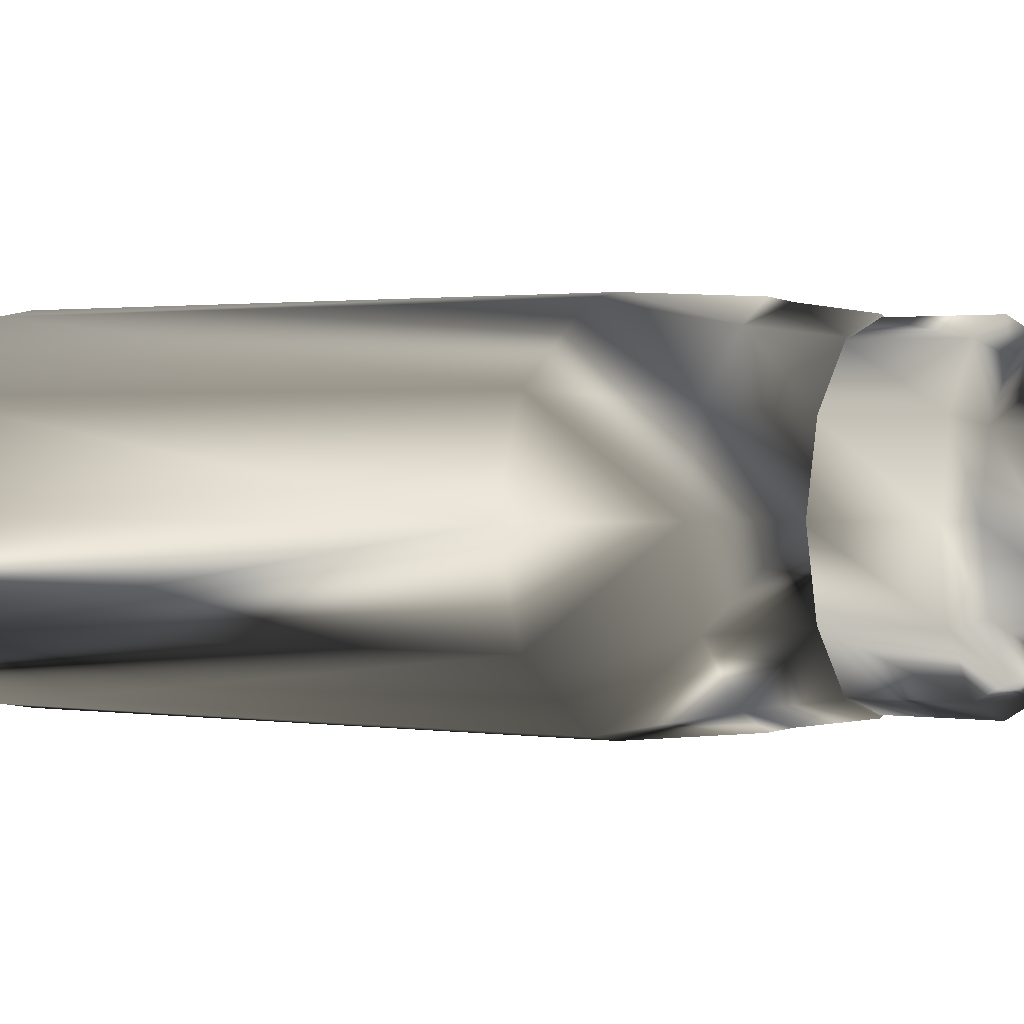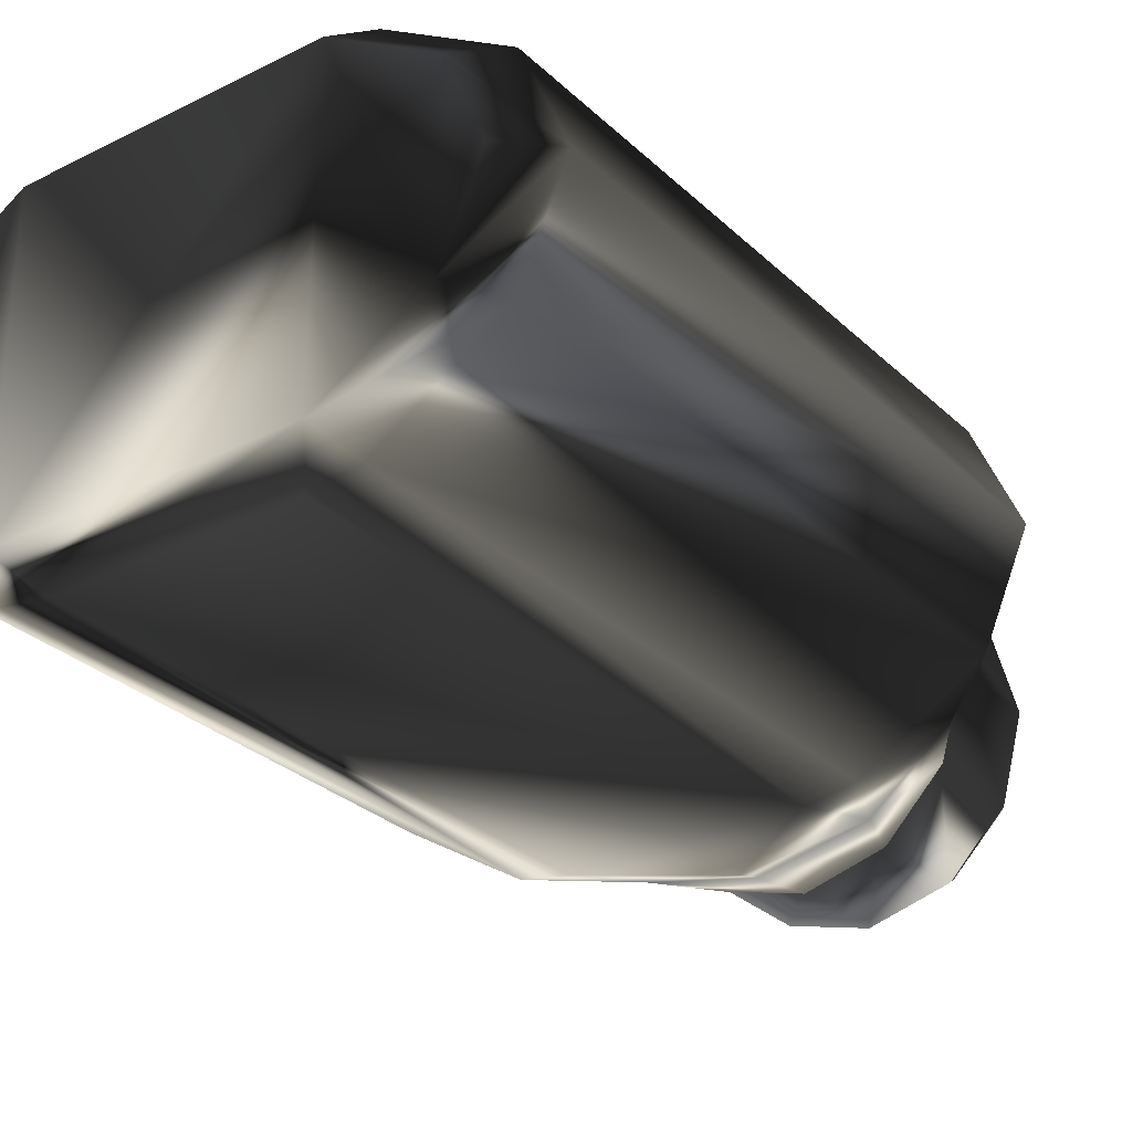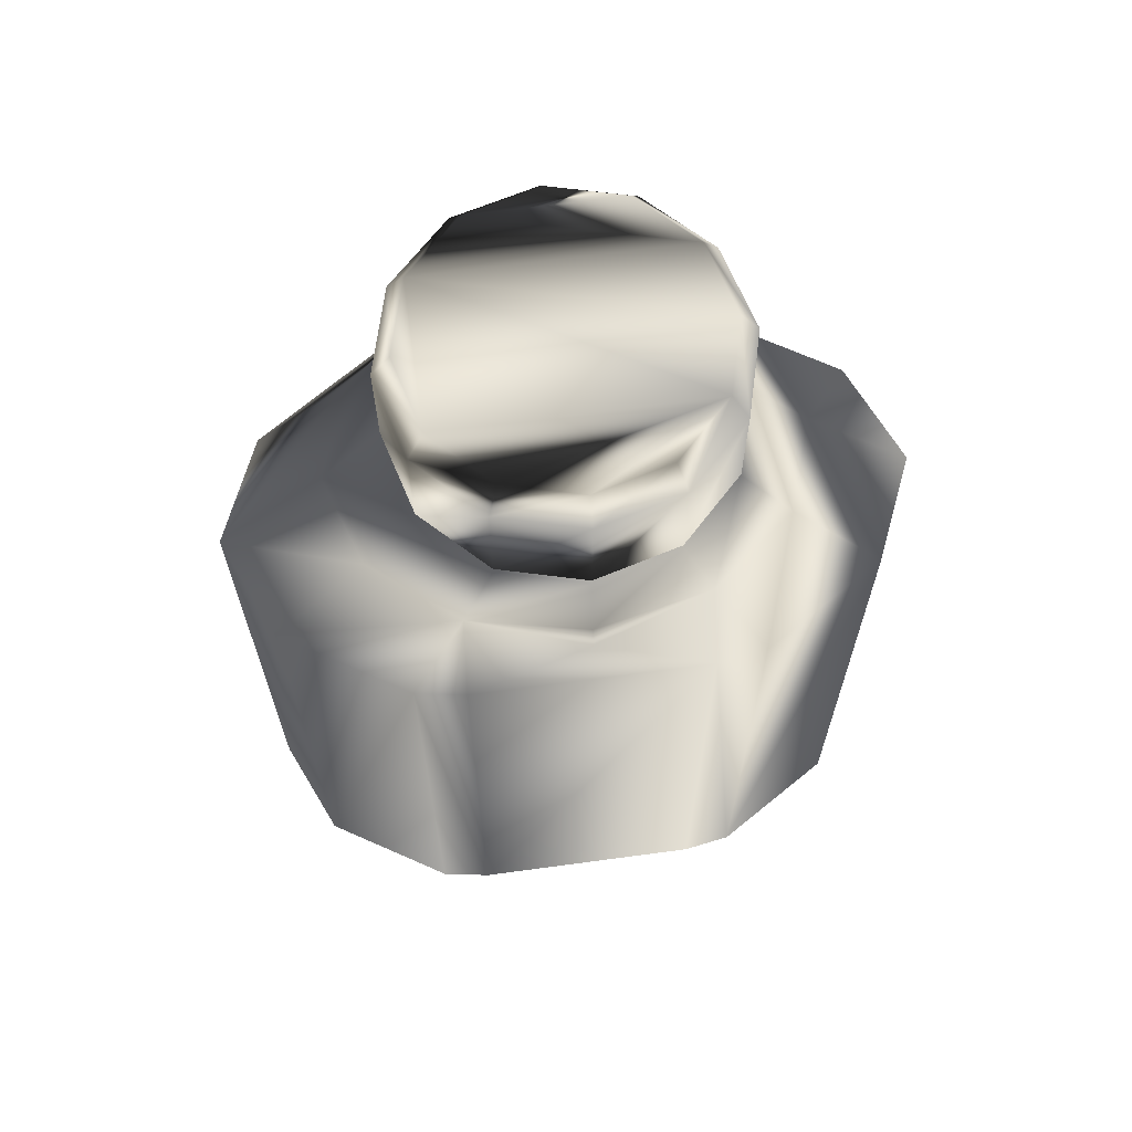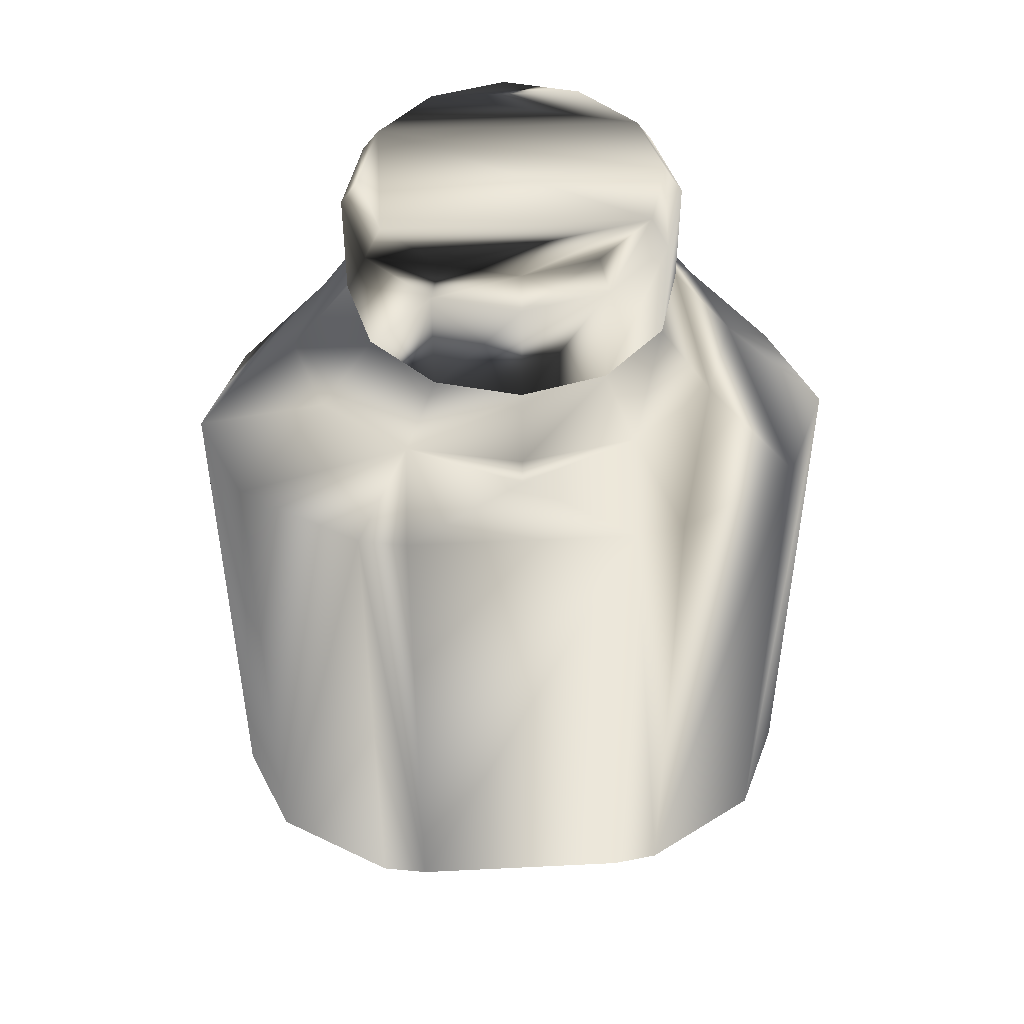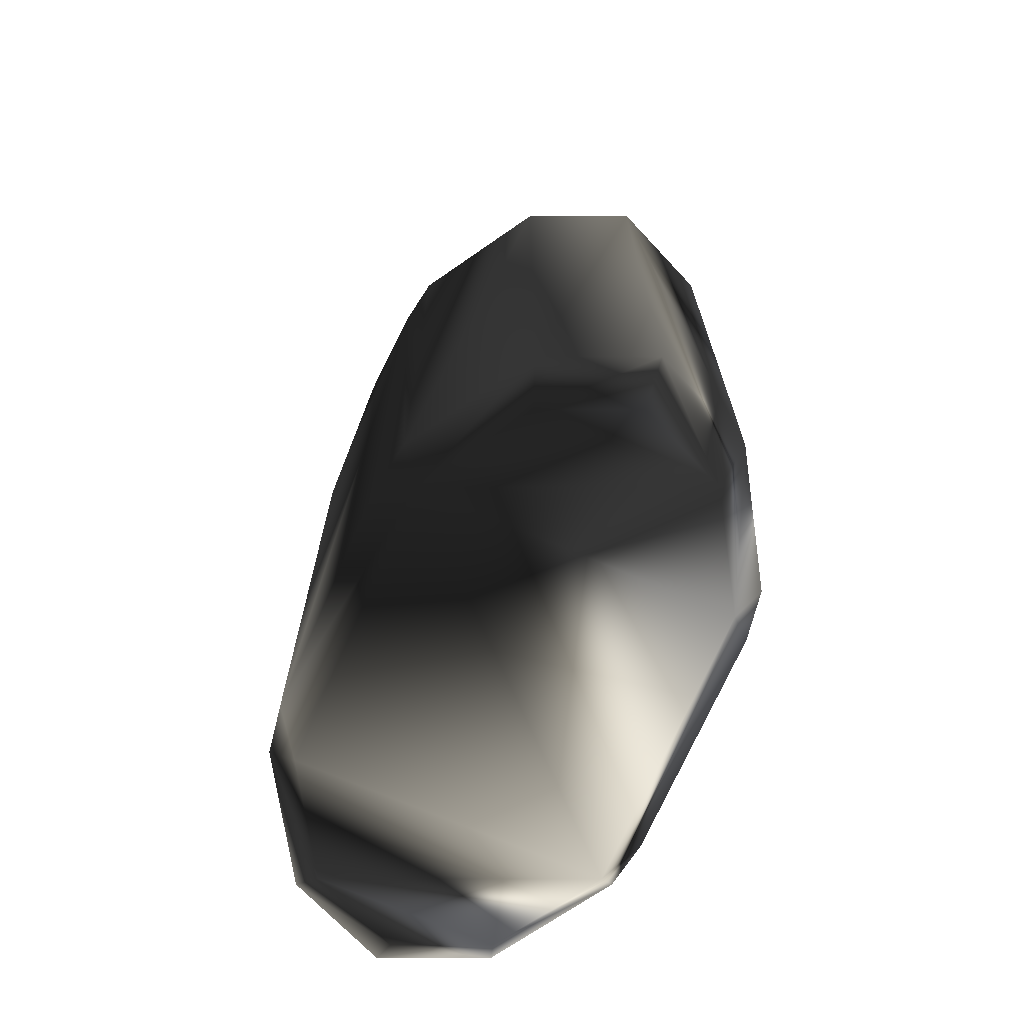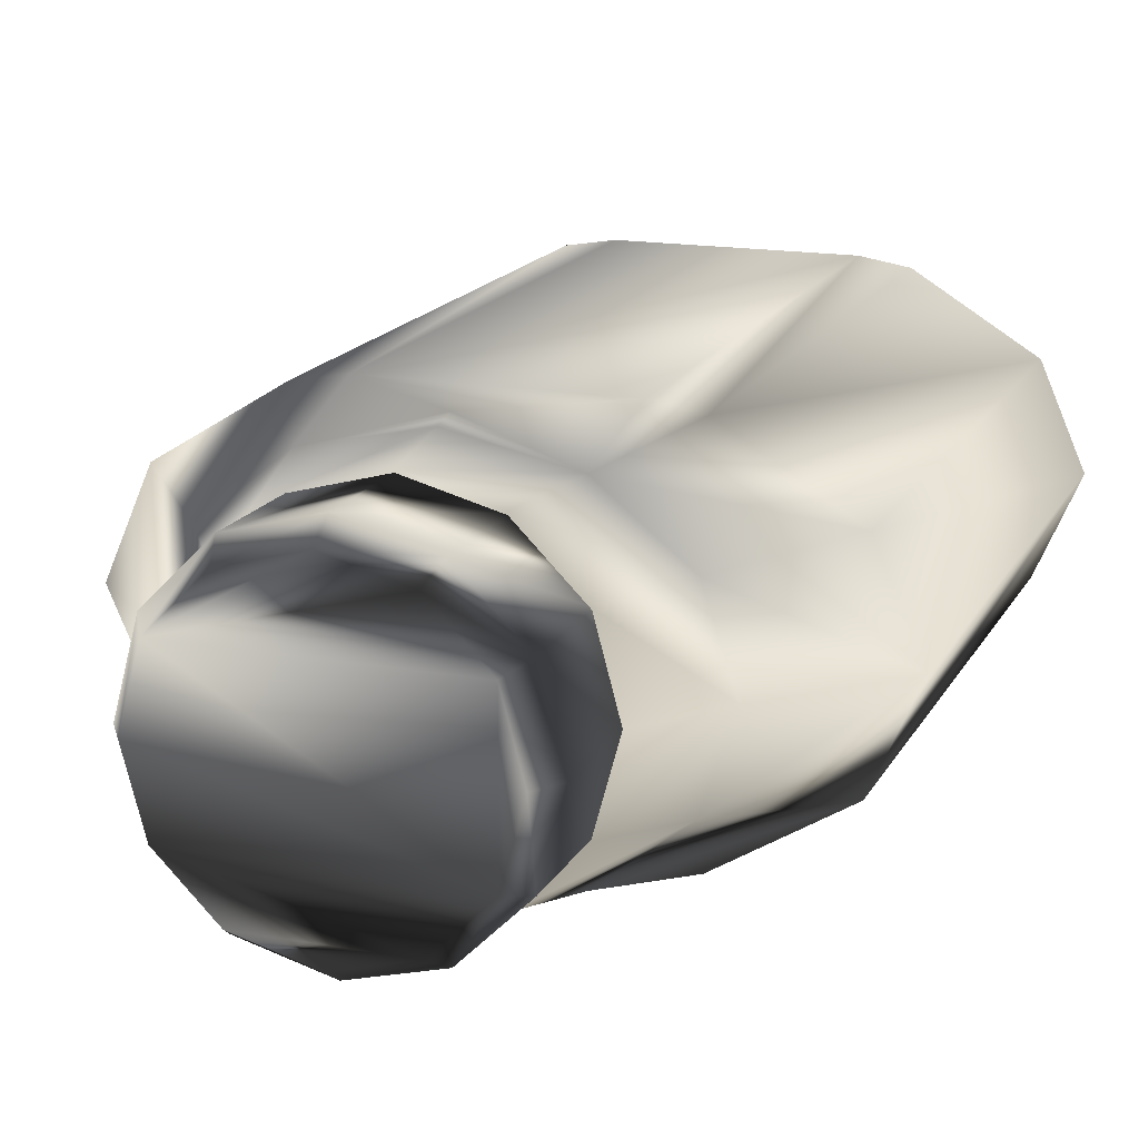
<metadata>
{"format":"obj","ext":"obj","renderer":"f3d","projection":"perspective","resolution":1024,"background":"white","views":[{"elev":1.3,"azim":118.0,"up":"+Z"},{"elev":-29.1,"azim":36.4,"up":"+Z"},{"elev":66.6,"azim":-7.7,"up":"+Y"},{"elev":47.7,"azim":-3.2,"up":"+Y"},{"elev":-70.3,"azim":66.5,"up":"+Y"},{"elev":16.5,"azim":-159.9,"up":"+Z"}]}
</metadata>
<code>
g bottle
v -23.62 129.8 37.49
v 20.04 142.3 12.02
v 58.92 0 0
v 67.11 129.8 0
v -23.62 7.514 37.49
v -20.04 142.3 -12.02
v 23.62 129.8 37.49
v 23.62 7.514 37.49
v -58.92 0 0
v -67.11 129.8 0
v -51.03 0 18.17
v -58.12 129.8 20.7
v -29.46 0 31.48
v -33.55 129.8 35.85
v -11.52 142.3 -20.73
v 29.46 0 31.48
v 33.55 129.8 35.85
v 51.03 0 18.17
v 58.12 129.8 20.7
v 45.48 152 0
v -45.48 152 0
v -39.38 152 18.18
v -22.74 152 31.49
v -0 152 36.37
v 22.74 152 31.49
v 39.38 152 18.18
v 33.33 167.5 0
v -33.33 167.5 0
v -28.86 167.5 17.02
v -16.66 167.5 29.48
v -0 167.5 34.04
v 16.66 167.5 29.48
v 28.86 167.5 17.02
v 67.11 7.514 0
v -67.11 7.514 0
v -58.12 7.514 20.7
v -33.55 7.514 35.85
v 33.55 7.514 35.85
v 58.12 7.514 20.7
v 23.2 167.5 0
v -23.2 167.5 0
v -20.04 167.5 12.02
v -11.52 167.5 20.73
v -0 167.5 23.88
v 11.52 167.5 20.73
v 20.04 167.5 12.02
v 23.2 142.3 0
v -0 147 37.49
v -23.2 142.3 0
v -20.04 142.3 12.02
v -11.52 142.3 20.73
v -0 142.3 23.88
v 11.52 142.3 20.73
v -23.62 129.8 -37.49
v 20.04 142.3 -12.02
v -23.62 7.514 -37.49
v -0 142.3 -23.88
v 23.62 129.8 -37.49
v 23.62 7.514 -37.49
v -51.03 0 -18.17
v -58.12 129.8 -20.7
v -29.46 0 -31.48
v -33.55 129.8 -35.85
v 11.52 142.3 -20.73
v 29.46 0 -31.48
v 33.55 129.8 -35.85
v 51.03 0 -18.17
v 58.12 129.8 -20.7
v -39.38 152 -18.18
v -22.74 152 -31.49
v -0 152 -36.37
v 22.74 152 -31.49
v 39.38 152 -18.18
v -28.86 167.5 -17.02
v -16.66 167.5 -29.48
v -0 167.5 -34.04
v 16.66 167.5 -29.48
v 28.86 167.5 -17.02
v -58.12 7.514 -20.7
v -33.55 7.514 -35.85
v 33.55 7.514 -35.85
v 58.12 7.514 -20.7
v -20.04 167.5 -12.02
v -11.52 167.5 -20.73
v -0 167.5 -23.88
v 11.52 167.5 -20.73
v 20.04 167.5 -12.02
v -0 147 -37.49
f 22 21 10
f 26 25 17
f 46 45 32
f 23 22 12
f 20 26 19
f 85 76 75
f 1 23 14
f 29 28 21
f 86 77 76
f 48 7 25
f 30 29 22
f 7 17 25
f 31 30 23
f 32 31 24
f 33 32 25
f 40 46 33
f 27 33 26
f 38 8 16
f 12 10 35
f 36 35 9
f 50 49 41
f 11 13 37
f 14 12 36
f 51 50 42
f 14 37 5
f 5 37 13
f 16 8 5
f 52 51 43
f 67 18 16
f 38 17 7
f 53 52 44
f 5 8 7
f 39 38 16
f 2 53 45
f 1 7 48
f 4 19 39
f 47 2 46
f 19 17 38
f 18 3 34
f 62 65 16
f 42 41 28
f 43 42 29
f 44 43 30
f 45 44 31
f 48 24 23
f 69 61 10
f 73 68 66
f 87 78 77
f 70 63 61
f 20 4 68
f 88 54 70
f 70 54 63
f 74 69 21
f 67 3 18
f 88 71 72
f 75 70 69
f 66 58 72
f 76 71 70
f 77 72 71
f 78 73 72
f 40 27 78
f 27 20 73
f 59 81 65
f 61 79 35
f 79 60 9
f 6 83 41
f 60 79 80
f 63 80 79
f 15 84 83
f 63 54 56
f 80 56 62
f 65 62 56
f 57 85 84
f 11 60 62
f 81 59 58
f 64 86 85
f 56 54 58
f 82 67 65
f 55 87 86
f 58 54 88
f 4 34 82
f 47 40 87
f 68 82 81
f 67 82 34
f 11 9 60
f 83 74 28
f 84 75 74
f 55 15 6
f 64 57 15
f 47 55 49
f 2 49 50
f 53 50 51
f 12 22 10
f 19 26 17
f 33 46 32
f 14 23 12
f 4 20 19
f 84 85 75
f 22 29 21
f 85 86 76
f 24 48 25
f 23 30 22
f 24 31 23
f 25 32 24
f 26 33 25
f 27 40 33
f 20 27 26
f 36 12 35
f 11 36 9
f 42 50 41
f 36 11 37
f 37 14 36
f 43 51 42
f 1 14 5
f 13 16 5
f 44 52 43
f 65 67 16
f 8 38 7
f 45 53 44
f 1 5 7
f 18 39 16
f 46 2 45
f 34 4 39
f 40 47 46
f 39 19 38
f 39 18 34
f 13 62 16
f 29 42 28
f 30 43 29
f 31 44 30
f 32 45 31
f 1 48 23
f 21 69 10
f 72 73 66
f 86 87 77
f 69 70 61
f 73 20 68
f 71 88 70
f 28 74 21
f 58 88 72
f 74 75 69
f 75 76 70
f 76 77 71
f 77 78 72
f 87 40 78
f 78 27 73
f 10 61 35
f 35 79 9
f 49 6 41
f 62 60 80
f 61 63 79
f 6 15 83
f 80 63 56
f 59 65 56
f 15 57 84
f 13 11 62
f 66 81 58
f 57 64 85
f 59 56 58
f 81 82 65
f 64 55 86
f 68 4 82
f 55 47 87
f 66 68 81
f 3 67 34
f 41 83 28
f 83 84 74
f 49 55 6
f 55 64 15
f 2 47 49
f 53 2 50
f 52 53 51
g bottleCap
v 28.95 166.5 16.71
v 25.79 194.6 14.89
v 33.42 166.5 0
v 29.78 194.6 0
v 28.95 166.5 -16.71
v 25.79 194.6 -14.89
v 16.71 166.5 -28.95
v 14.89 194.6 -25.79
v 0 166.5 -33.42
v 0 194.6 -29.78
v -16.71 166.5 -28.95
v -14.89 194.6 -25.79
v -28.95 166.5 -16.71
v -25.79 194.6 -14.89
v -33.42 166.5 -0
v -29.78 194.6 -0
v -28.95 166.5 16.71
v -25.79 194.6 14.89
v -16.71 166.5 28.95
v -14.89 194.6 25.79
v -0 166.5 33.42
v -0 194.6 29.78
v 16.71 166.5 28.95
v 14.89 194.6 25.79
v 28.95 189.2 16.71
v 33.42 189.2 0
v 28.95 189.2 -16.71
v 16.71 189.2 -28.95
v 0 189.2 -33.42
v -16.71 189.2 -28.95
v -28.95 189.2 -16.71
v -33.42 189.2 -0
v -28.95 189.2 16.71
v -16.71 189.2 28.95
v -0 189.2 33.42
v 16.71 189.2 28.95
v 26.53 166.5 15.31
v 30.63 166.5 -0
v 26.53 166.5 -15.31
v 15.31 166.5 -26.53
v 0 166.5 -30.63
v -15.31 166.5 -26.53
v -26.53 166.5 -15.31
v -30.63 166.5 -0
v -26.53 166.5 15.31
v -15.31 166.5 26.53
v -0 166.5 30.63
v 15.31 166.5 26.53
v 25.17 174.5 14.53
v 29.07 174.5 -0
v 25.17 174.5 -14.53
v 14.53 174.5 -25.17
v 0 174.5 -29.07
v -14.53 174.5 -25.17
v -25.17 174.5 -14.53
v -29.07 174.5 -0
v -25.17 174.5 14.53
v -14.53 174.5 25.17
v -0 174.5 29.07
v 14.53 174.5 25.17
f 110 108 122
f 94 92 114
f 102 92 94
f 137 148 139
f 116 115 93
f 90 92 102
f 139 148 145
f 98 96 116
f 110 112 90
f 145 148 147
f 118 117 97
f 108 110 90
f 141 140 139
f 102 100 118
f 102 104 106
f 142 141 139
f 120 119 101
f 96 98 100
f 144 143 142
f 106 104 120
f 90 112 124
f 124 123 109
f 122 121 105
f 114 113 89
f 107 109 123
f 91 93 115
f 96 94 115
f 95 97 117
f 100 98 117
f 99 101 119
f 104 102 119
f 103 105 121
f 111 89 113
f 112 110 123
f 108 106 121
f 92 90 113
f 126 127 93
f 125 126 91
f 136 125 89
f 132 133 105
f 134 135 109
f 133 134 107
f 135 136 111
f 128 129 97
f 127 128 95
f 129 130 99
f 131 132 103
f 130 131 101
f 138 139 127
f 137 138 126
f 148 137 125
f 144 145 133
f 146 147 135
f 145 146 134
f 147 148 136
f 140 141 129
f 139 140 128
f 141 142 130
f 143 144 132
f 142 143 131
f 123 110 122
f 115 94 114
f 100 102 94
f 138 137 139
f 95 116 93
f 106 90 102
f 144 139 145
f 117 98 116
f 146 145 147
f 99 118 97
f 106 108 90
f 119 102 118
f 144 142 139
f 103 120 101
f 94 96 100
f 121 106 120
f 113 90 124
f 111 124 109
f 107 122 105
f 91 114 89
f 122 107 123
f 114 91 115
f 116 96 115
f 116 95 117
f 118 100 117
f 118 99 119
f 120 104 119
f 120 103 121
f 124 111 113
f 124 112 123
f 122 108 121
f 114 92 113
f 91 126 93
f 89 125 91
f 111 136 89
f 103 132 105
f 107 134 109
f 105 133 107
f 109 135 111
f 95 128 97
f 93 127 95
f 97 129 99
f 101 131 103
f 99 130 101
f 126 138 127
f 125 137 126
f 136 148 125
f 132 144 133
f 134 146 135
f 133 145 134
f 135 147 136
f 128 140 129
f 127 139 128
f 129 141 130
f 131 143 132
f 130 142 131

</code>
